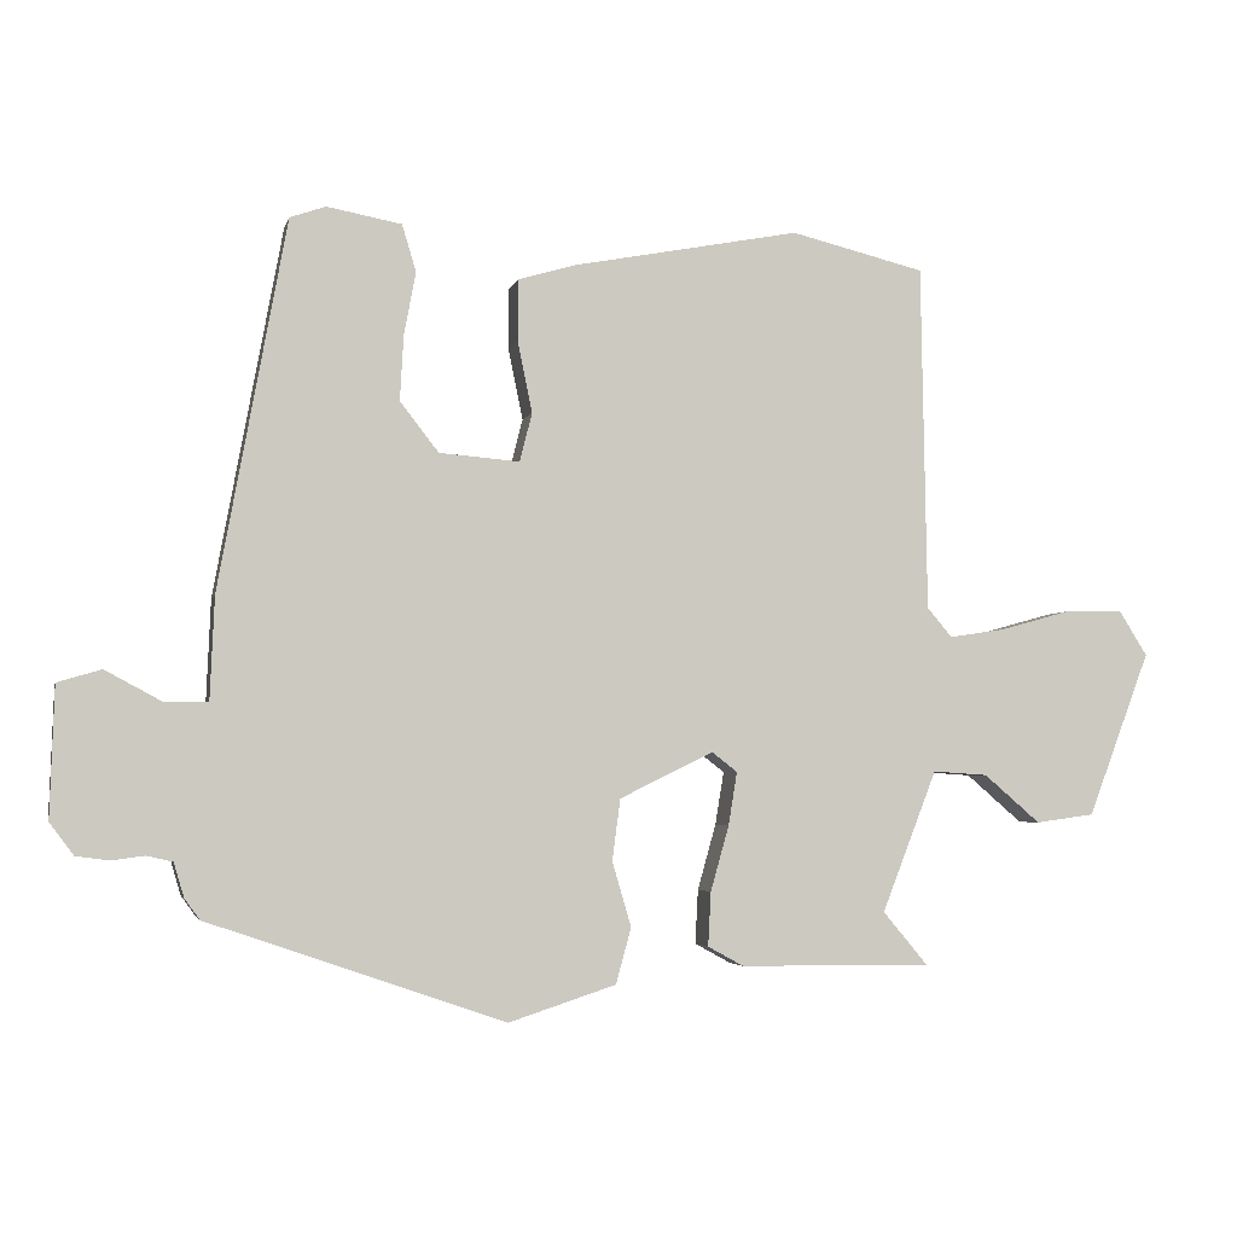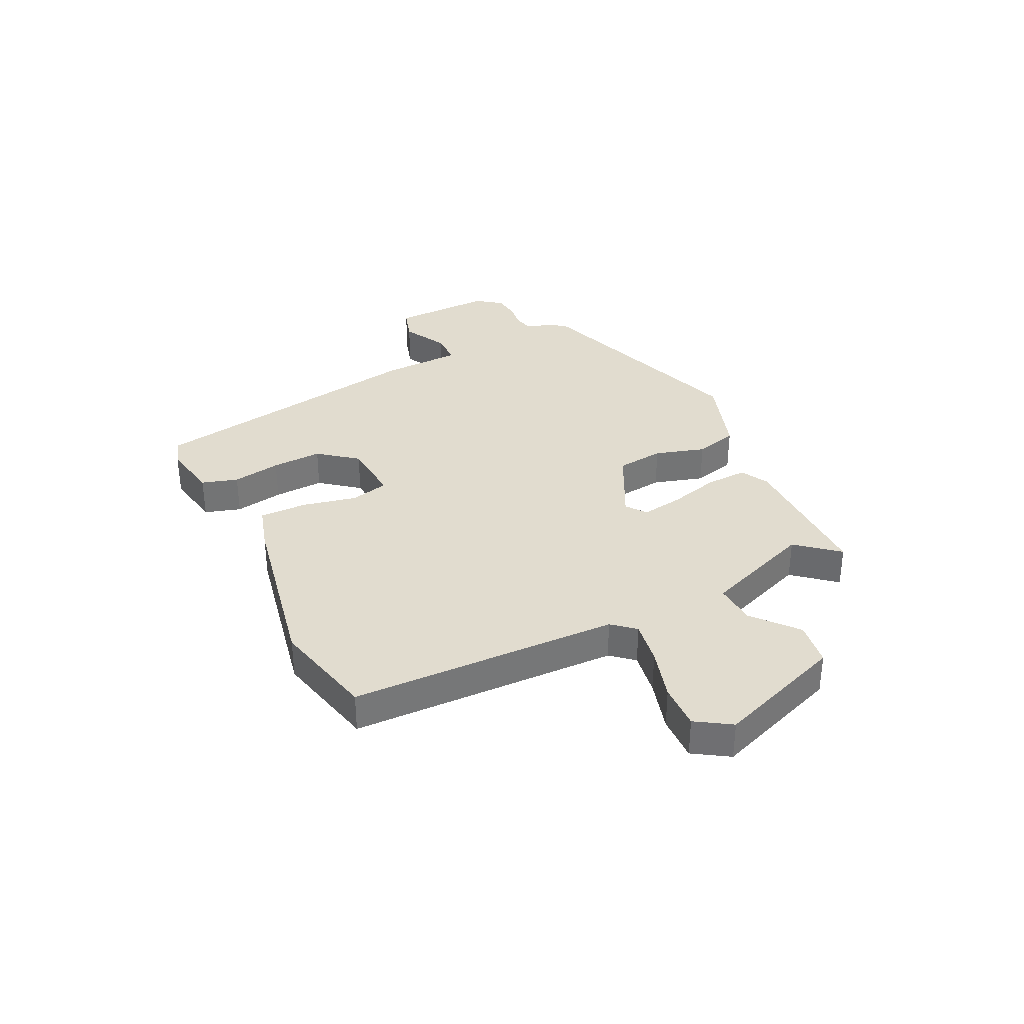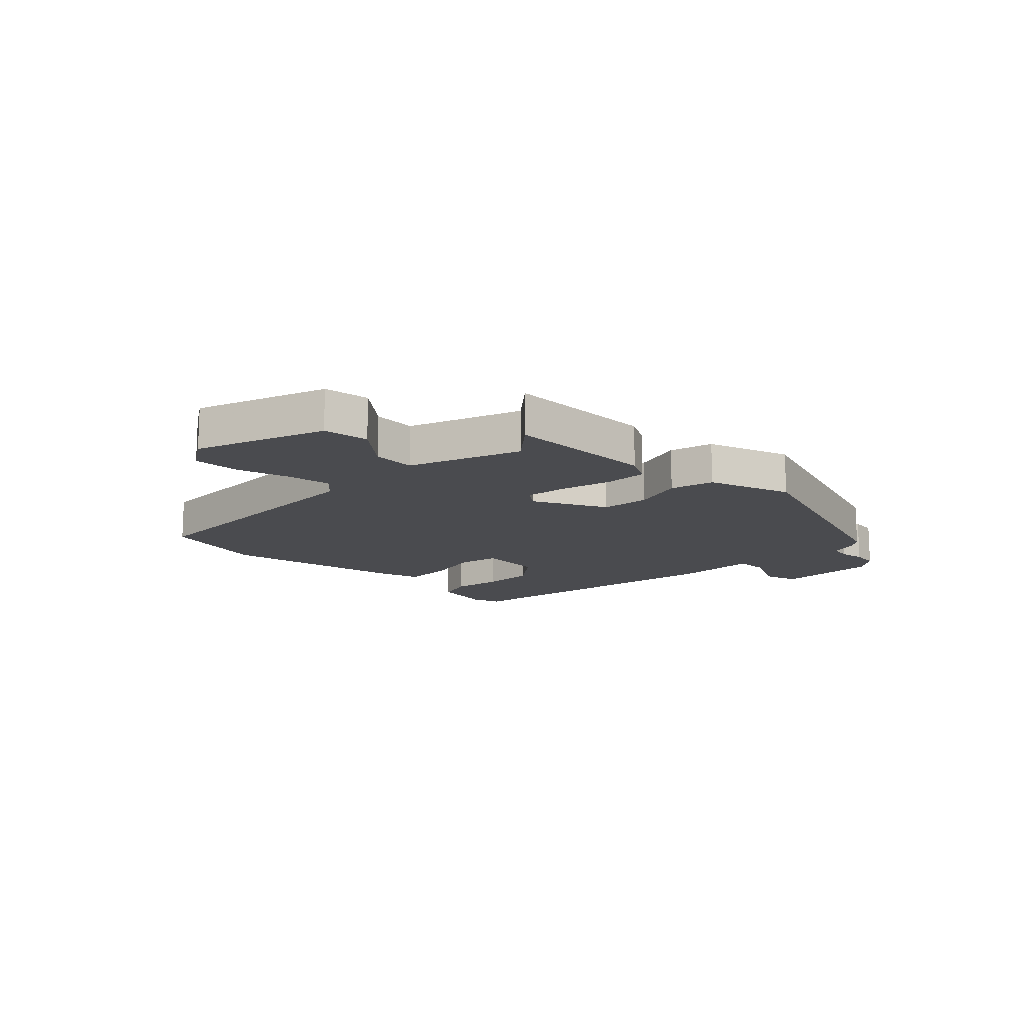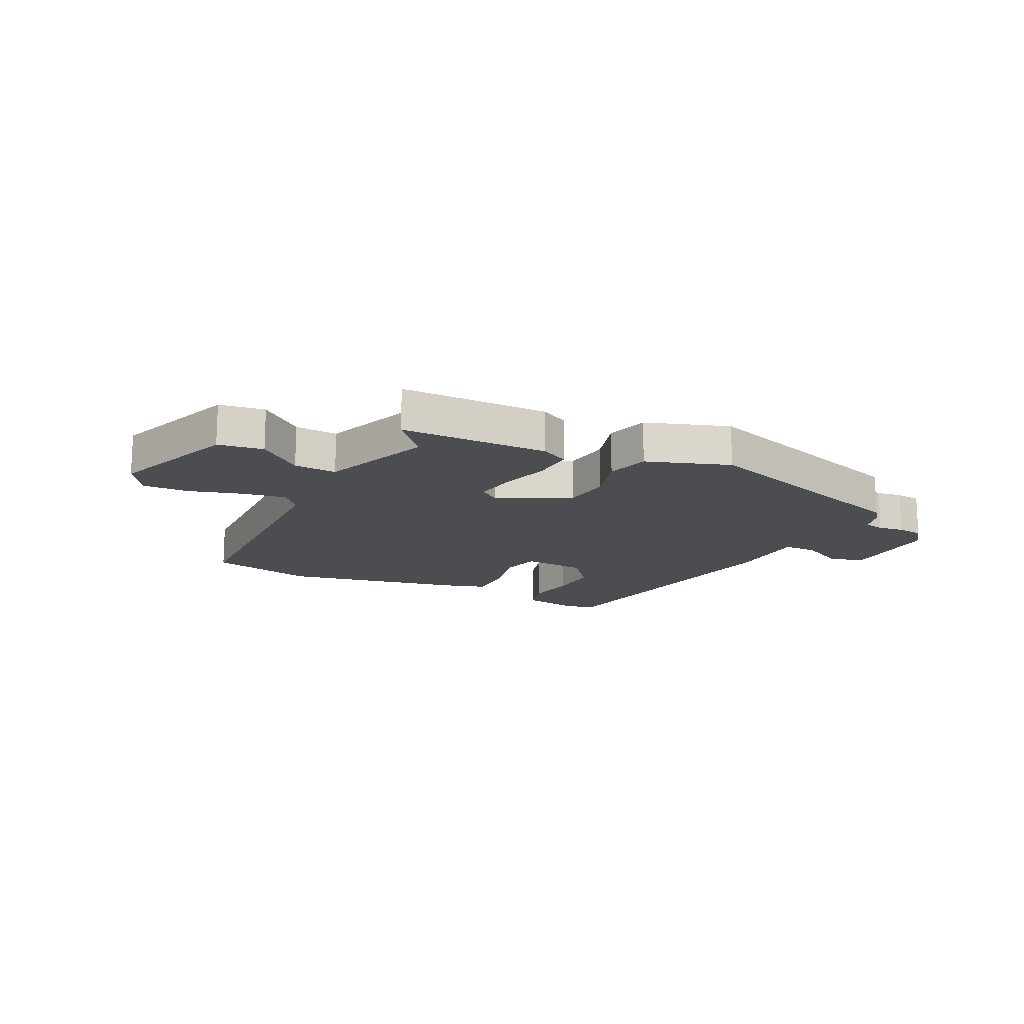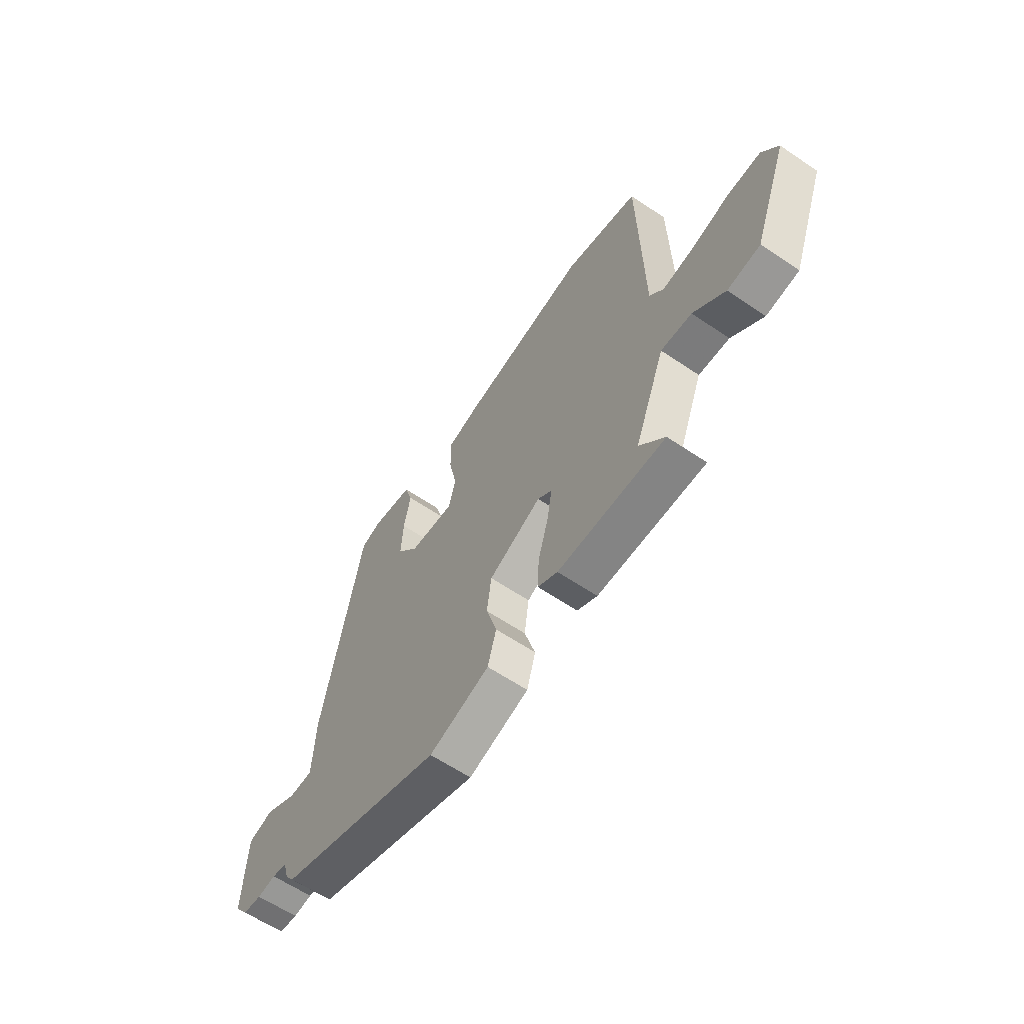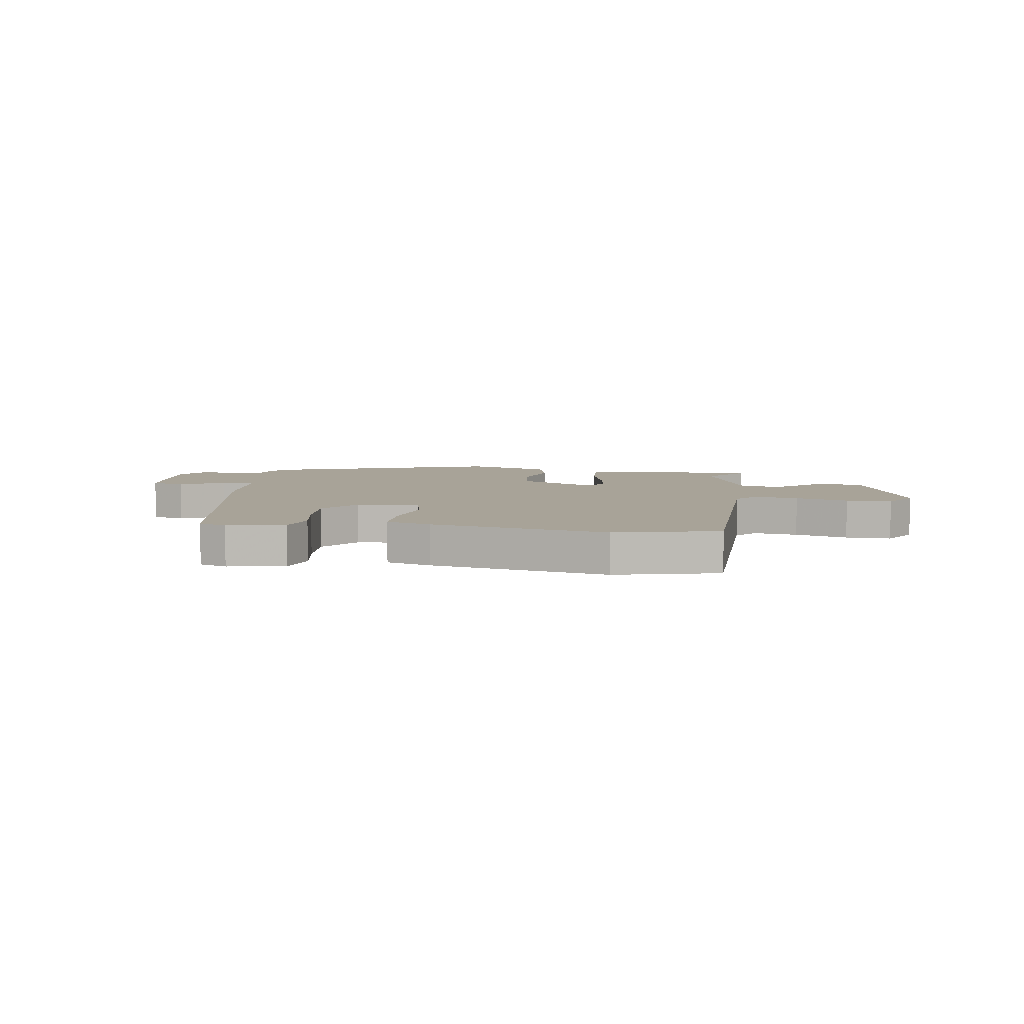
<metadata>
{"format":"obj","ext":"obj","renderer":"f3d","projection":"perspective","resolution":1024,"background":"white","views":[{"elev":-3.6,"azim":-12.8,"up":"+Z"},{"elev":34.4,"azim":64.5,"up":"+Y"},{"elev":-14.3,"azim":136.1,"up":"+Y"},{"elev":-15.8,"azim":154.3,"up":"+Y"},{"elev":-61.8,"azim":55.5,"up":"+Z"},{"elev":6.9,"azim":8.5,"up":"+Y"}]}
</metadata>
<code>
v 0.327 0.07 0.543
v 0.51 0.07 0.498
v 0.518 0.07 0.024
v 0.552 0.07 -0.016
v 0.63 0.07 -0.004
v 0.723 0.07 0.022
v 0.804 0.07 0.024
v 0.843 0.07 -0.038
v 0.758 0.07 -0.263
v 0.678 0.07 -0.274
v 0.601 0.07 -0.208
v 0.526 0.07 -0.203
v 0.451 0.07 -0.396
v 0.512 0.07 -0.469
v 0.25 0.07 -0.467
v 0.201 0.07 -0.44
v 0.205 0.07 -0.366
v 0.23 0.07 -0.277
v 0.242 0.07 -0.204
v 0.207 0.07 -0.177
v 0.079 0.07 -0.24
v 0.068 0.07 -0.324
v 0.094 0.07 -0.413
v 0.073 0.07 -0.489
v -0.074 0.07 -0.537
v -0.48 0.07 -0.397
v -0.501 0.07 -0.368
v -0.515 0.07 -0.321
v -0.551 0.07 -0.313
v -0.596 0.07 -0.319
v -0.641 0.07 -0.313
v -0.674 0.07 -0.269
v -0.668 0.07 -0.09
v -0.608 0.07 -0.072
v -0.53 0.07 -0.114
v -0.471 0.07 -0.114
v -0.465 0.07 0.027
v -0.372 0.07 0.531
v -0.323 0.07 0.548
v -0.221 0.07 0.529
v -0.202 0.07 0.465
v -0.218 0.07 0.379
v -0.223 0.07 0.29
v -0.17 0.07 0.222
v -0.06 0.07 0.213
v -0.043 0.07 0.28
v -0.063 0.07 0.377
v -0.063 0.07 0.461
v 0.016 0.07 0.484
v 0.327 0 0.543
v 0.51 0 0.498
v 0.518 0 0.024
v 0.552 0 -0.016
v 0.63 0 -0.004
v 0.723 0 0.022
v 0.804 0 0.024
v 0.843 0 -0.038
v 0.758 0 -0.263
v 0.678 0 -0.274
v 0.601 0 -0.208
v 0.526 0 -0.203
v 0.451 0 -0.396
v 0.512 0 -0.469
v 0.25 0 -0.467
v 0.201 0 -0.44
v 0.205 0 -0.366
v 0.23 0 -0.277
v 0.242 0 -0.204
v 0.207 0 -0.177
v 0.079 0 -0.24
v 0.068 0 -0.324
v 0.094 0 -0.413
v 0.073 0 -0.489
v -0.074 0 -0.537
v -0.48 0 -0.397
v -0.501 0 -0.368
v -0.515 0 -0.321
v -0.551 0 -0.313
v -0.596 0 -0.319
v -0.641 0 -0.313
v -0.674 0 -0.269
v -0.668 0 -0.09
v -0.608 0 -0.072
v -0.53 0 -0.114
v -0.471 0 -0.114
v -0.465 0 0.027
v -0.372 0 0.531
v -0.323 0 0.548
v -0.221 0 0.529
v -0.202 0 0.465
v -0.218 0 0.379
v -0.223 0 0.29
v -0.17 0 0.222
v -0.06 0 0.213
v -0.043 0 0.28
v -0.063 0 0.377
v -0.063 0 0.461
v 0.016 0 0.484
f 1 2 3
f 49 1 3
f 48 49 3
f 47 48 3
f 46 47 3
f 45 46 3 4
f 44 45 4
f 40 41 42
f 39 40 42
f 38 39 42
f 37 38 42
f 36 37 42
f 36 42 43
f 33 34 35
f 32 33 35
f 31 32 35
f 30 31 35
f 29 30 35
f 28 29 35 36
f 36 43 44
f 28 36 44
f 27 28 44
f 26 27 44
f 25 26 44
f 24 25 44
f 23 24 44
f 22 23 44
f 16 17 18
f 15 16 18
f 14 15 18
f 13 14 18
f 12 13 18 19
f 9 10 11
f 8 9 11
f 7 8 11
f 6 7 11
f 5 6 11
f 4 5 11 12
f 12 19 20
f 4 12 20
f 44 4 20
f 44 20 21
f 21 22 44
f 52 51 50
f 52 50 98
f 52 98 97
f 52 97 96
f 52 96 95
f 53 52 95 94
f 53 94 93
f 91 90 89
f 91 89 88
f 91 88 87
f 91 87 86
f 91 86 85
f 92 91 85
f 84 83 82
f 84 82 81
f 84 81 80
f 84 80 79
f 84 79 78
f 85 84 78 77
f 93 92 85
f 93 85 77
f 93 77 76
f 93 76 75
f 93 75 74
f 93 74 73
f 93 73 72
f 93 72 71
f 67 66 65
f 67 65 64
f 67 64 63
f 67 63 62
f 68 67 62 61
f 60 59 58
f 60 58 57
f 60 57 56
f 60 56 55
f 60 55 54
f 61 60 54 53
f 69 68 61
f 69 61 53
f 69 53 93
f 70 69 93
f 93 71 70
f 1 50 51 2
f 2 51 52 3
f 3 52 53 4
f 4 53 54 5
f 5 54 55 6
f 6 55 56 7
f 7 56 57 8
f 8 57 58 9
f 9 58 59 10
f 10 59 60 11
f 11 60 61 12
f 12 61 62 13
f 13 62 63 14
f 14 63 64 15
f 15 64 65 16
f 16 65 66 17
f 17 66 67 18
f 18 67 68 19
f 19 68 69 20
f 20 69 70 21
f 21 70 71 22
f 22 71 72 23
f 23 72 73 24
f 24 73 74 25
f 25 74 75 26
f 26 75 76 27
f 27 76 77 28
f 28 77 78 29
f 29 78 79 30
f 30 79 80 31
f 31 80 81 32
f 32 81 82 33
f 33 82 83 34
f 34 83 84 35
f 35 84 85 36
f 36 85 86 37
f 37 86 87 38
f 38 87 88 39
f 39 88 89 40
f 40 89 90 41
f 41 90 91 42
f 42 91 92 43
f 43 92 93 44
f 44 93 94 45
f 45 94 95 46
f 46 95 96 47
f 47 96 97 48
f 48 97 98 49
f 49 98 50 1

</code>
